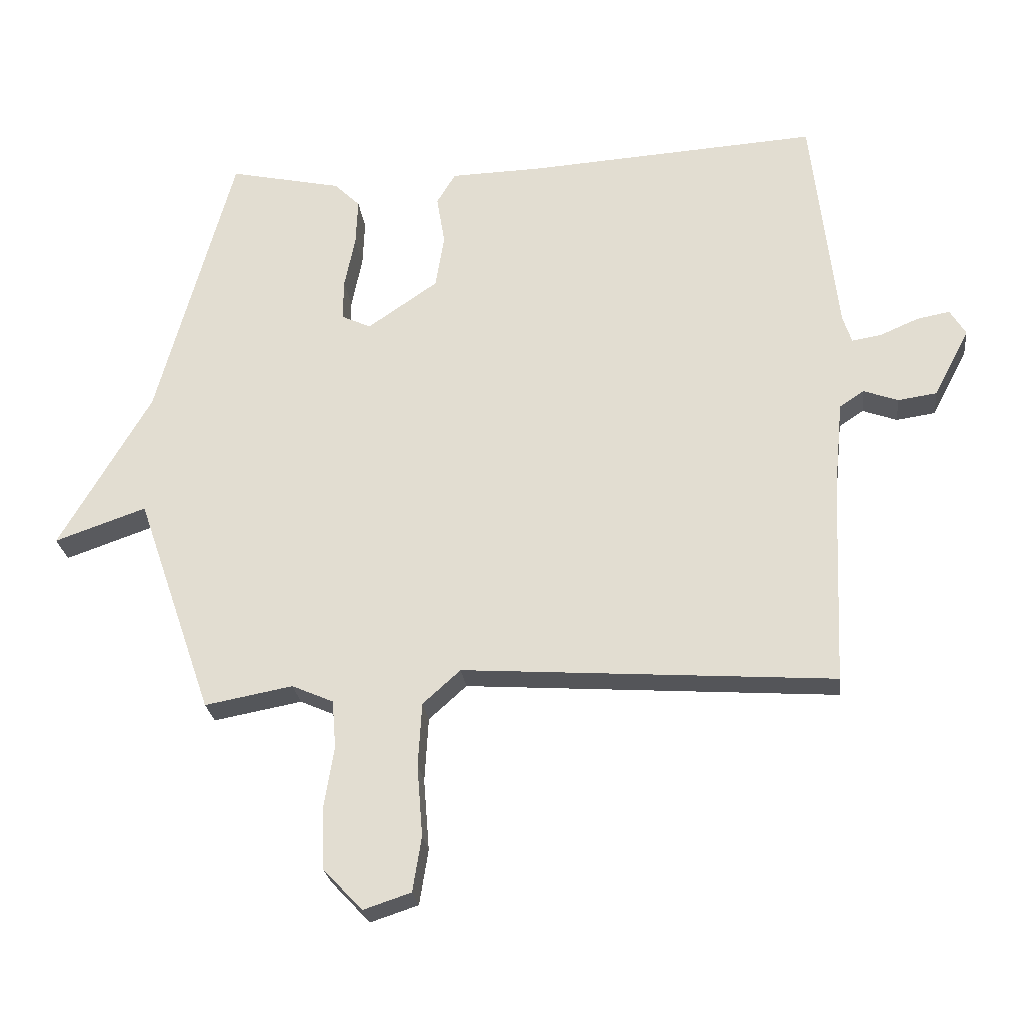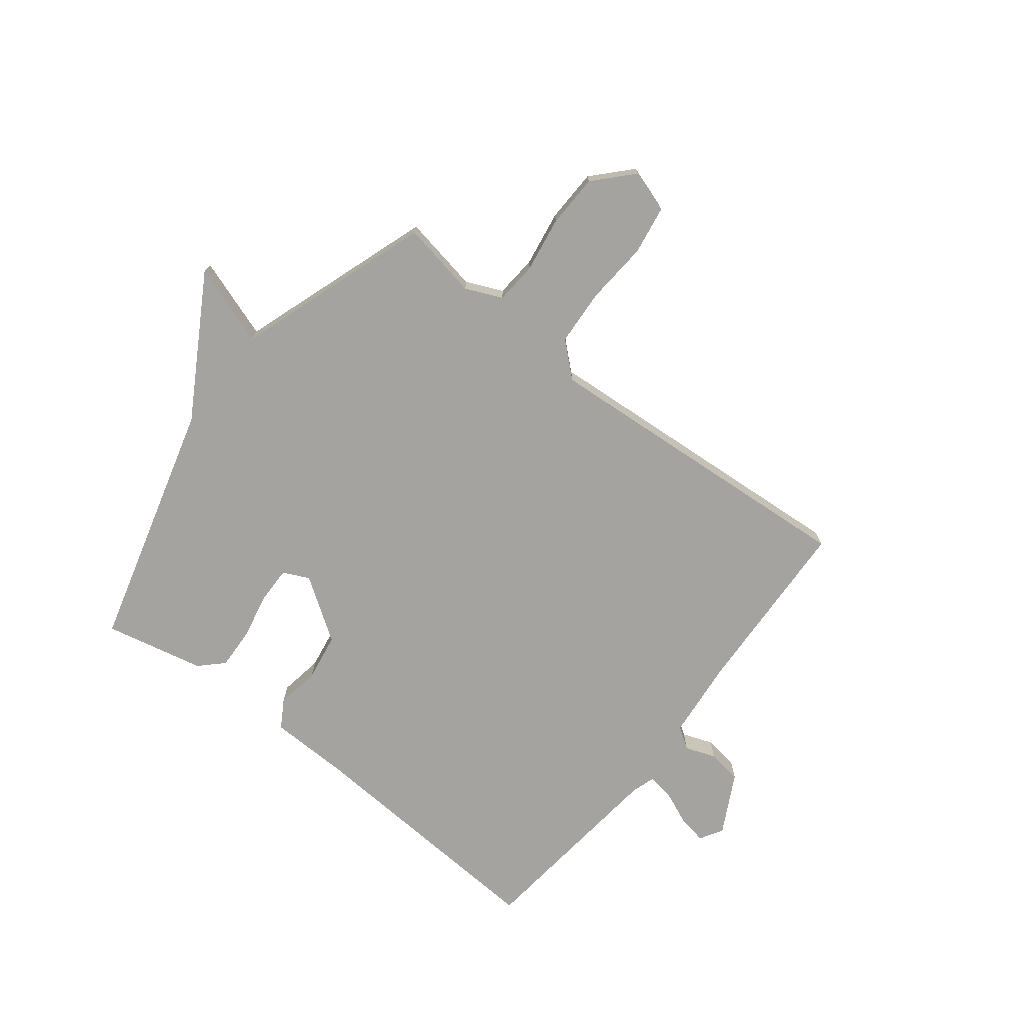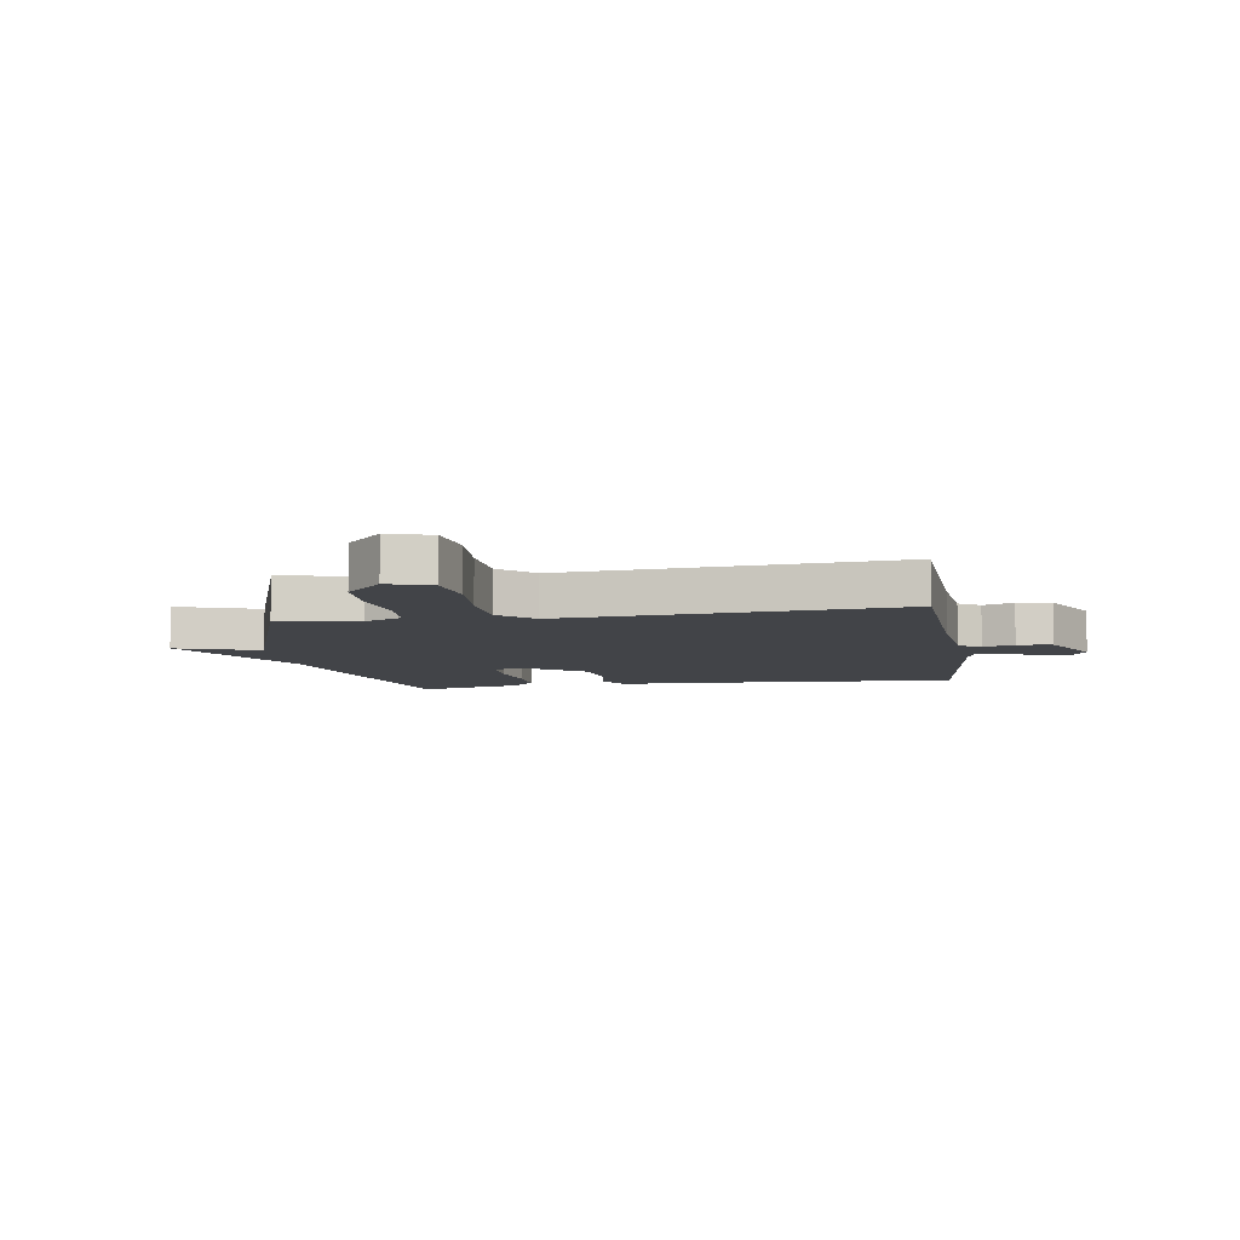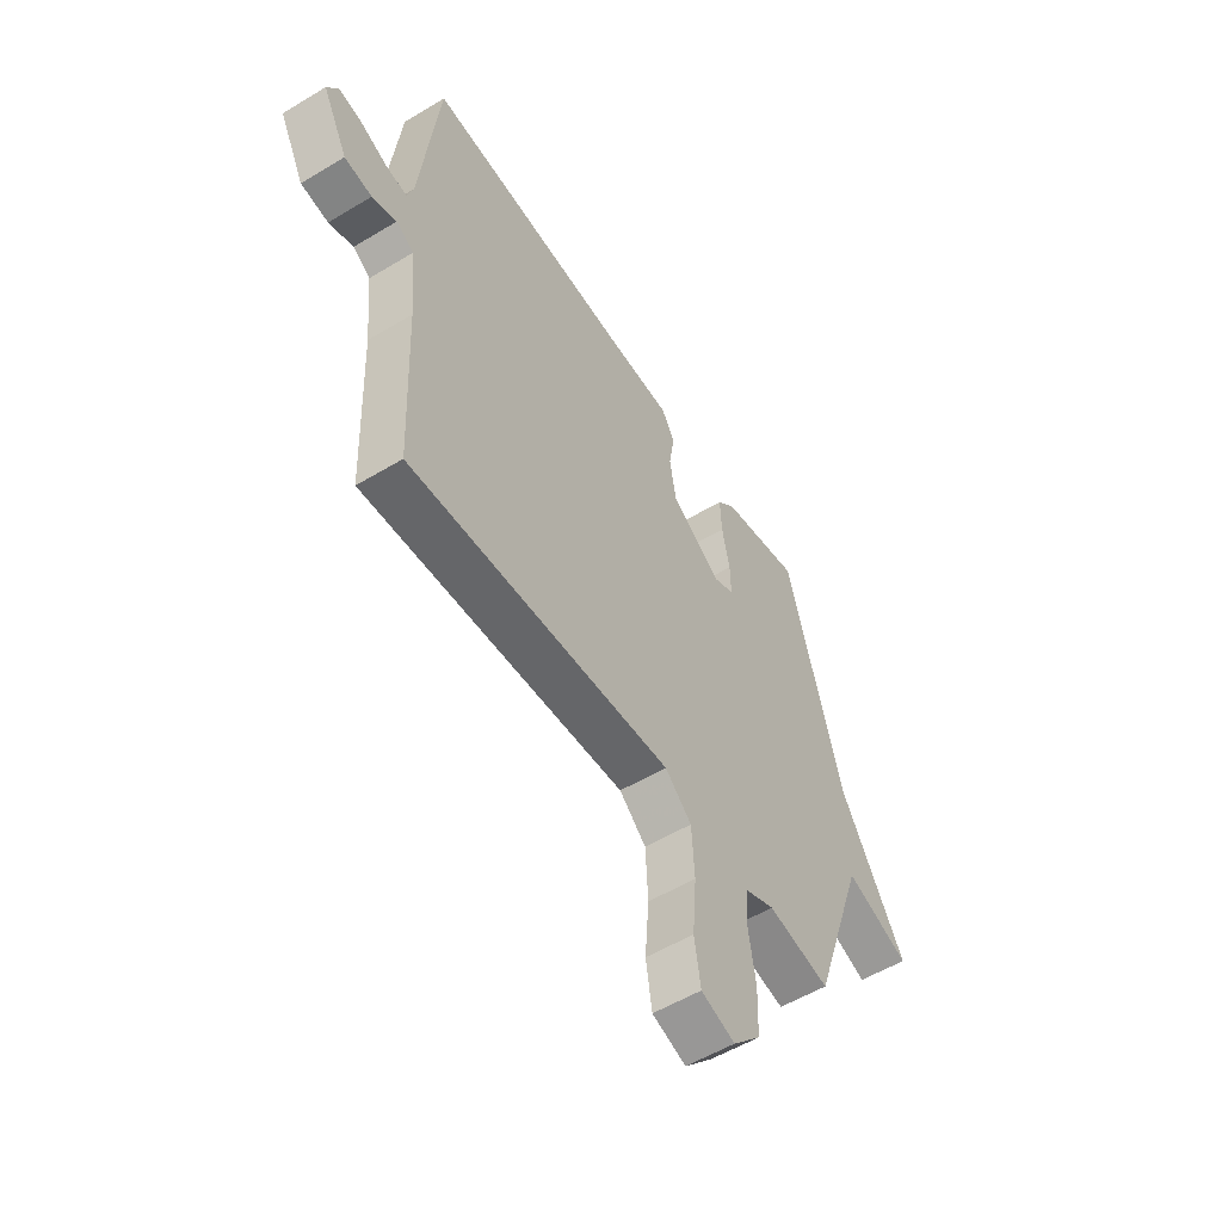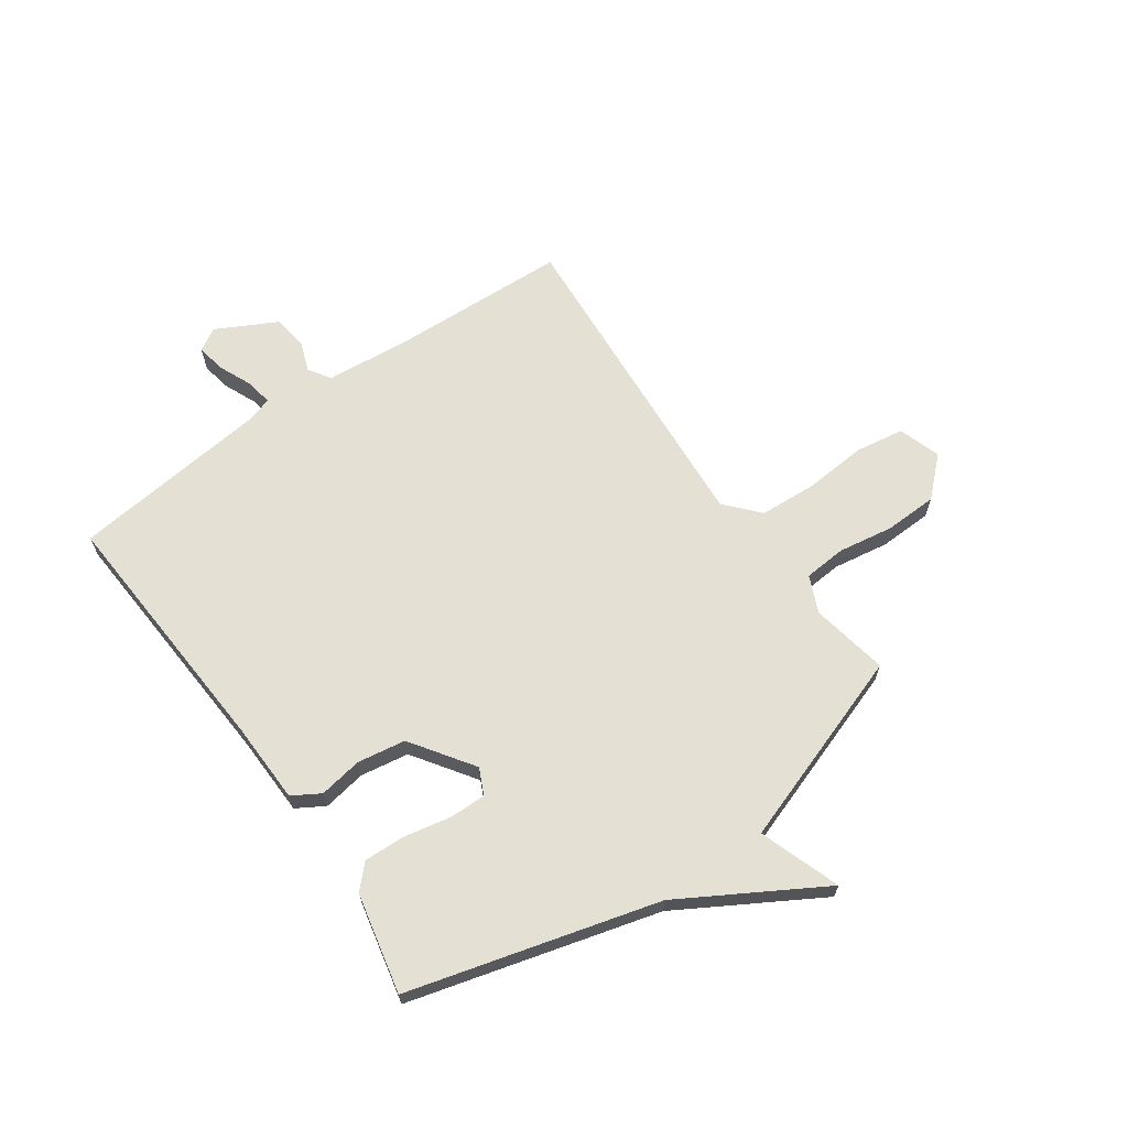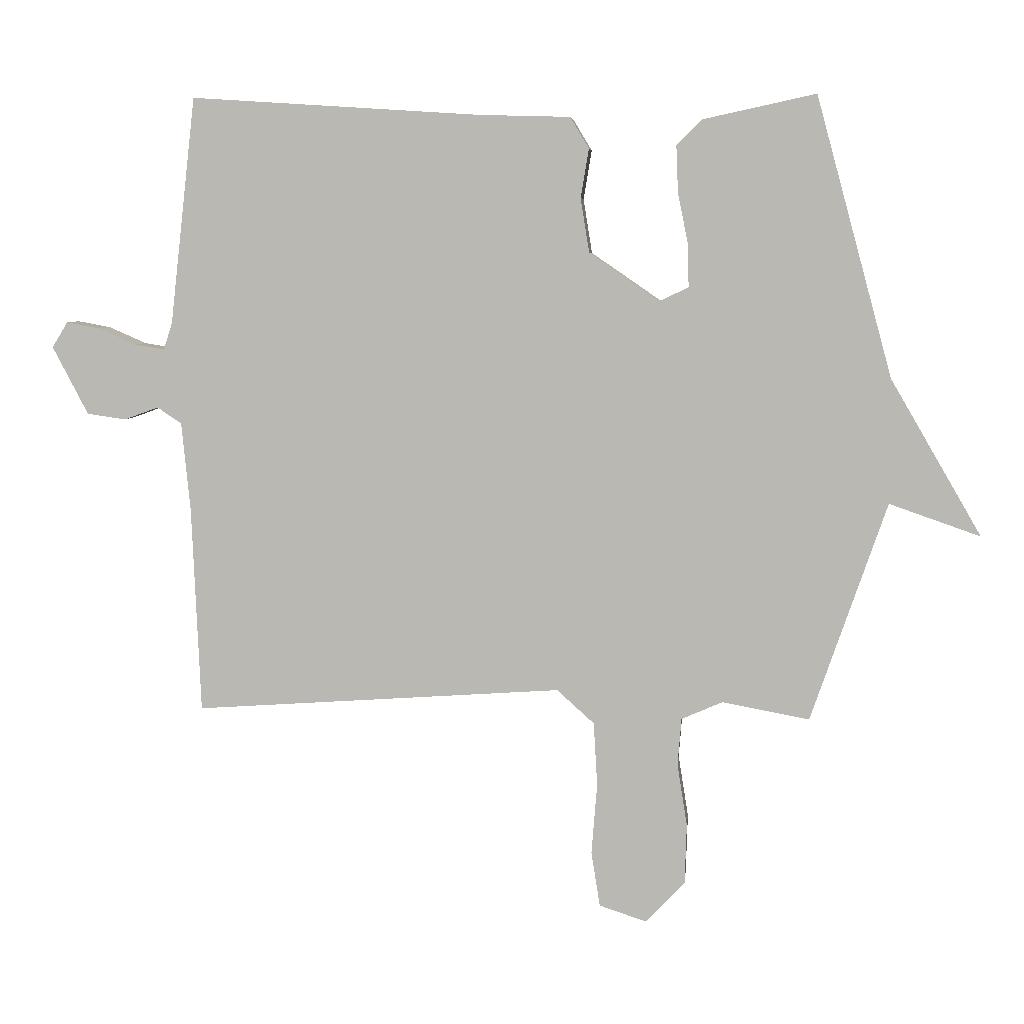
<metadata>
{"format":"obj","ext":"obj","renderer":"f3d","projection":"perspective","resolution":1024,"background":"white","views":[{"elev":-25.3,"azim":-173.4,"up":"+Z"},{"elev":-73.0,"azim":142.2,"up":"+Y"},{"elev":-7.7,"azim":-170.8,"up":"+Y"},{"elev":-54.9,"azim":-57.5,"up":"+Z"},{"elev":65.9,"azim":54.9,"up":"+Y"},{"elev":6.0,"azim":5.6,"up":"+Z"}]}
</metadata>
<code>
v 0.5 0.07 0.5
v 0.622 0.07 0.052
v 0.768 0.07 -0.199
v 0.622 0.07 -0.148
v 0.5 0.07 -0.5
v 0.36 0.07 -0.474
v 0.294 0.07 -0.503
v 0.288 0.07 -0.579
v 0.304 0.07 -0.679
v 0.301 0.07 -0.775
v 0.238 0.07 -0.842
v 0.162 0.07 -0.817
v 0.148 0.07 -0.729
v 0.157 0.07 -0.615
v 0.151 0.07 -0.513
v 0.091 0.07 -0.459
v -0.5 0.07 -0.5
v -0.514 0.07 -0.171
v -0.528 0.07 -0.027
v -0.567 0.07 -0.001
v -0.622 0.07 -0.021
v -0.684 0.07 -0.012
v -0.741 0.07 0.097
v -0.716 0.07 0.138
v -0.663 0.07 0.128
v -0.603 0.07 0.102
v -0.555 0.07 0.094
v -0.541 0.07 0.137
v -0.5 0.07 0.5
v -0.036 0.07 0.47
v 0.11 0.07 0.466
v 0.14 0.07 0.416
v 0.127 0.07 0.338
v 0.141 0.07 0.251
v 0.253 0.07 0.174
v 0.3 0.07 0.196
v 0.299 0.07 0.262
v 0.282 0.07 0.346
v 0.279 0.07 0.421
v 0.32 0.07 0.461
v 0.5 0 0.5
v 0.622 0 0.052
v 0.768 0 -0.199
v 0.622 0 -0.148
v 0.5 0 -0.5
v 0.36 0 -0.474
v 0.294 0 -0.503
v 0.288 0 -0.579
v 0.304 0 -0.679
v 0.301 0 -0.775
v 0.238 0 -0.842
v 0.162 0 -0.817
v 0.148 0 -0.729
v 0.157 0 -0.615
v 0.151 0 -0.513
v 0.091 0 -0.459
v -0.5 0 -0.5
v -0.514 0 -0.171
v -0.528 0 -0.027
v -0.567 0 -0.001
v -0.622 0 -0.021
v -0.684 0 -0.012
v -0.741 0 0.097
v -0.716 0 0.138
v -0.663 0 0.128
v -0.603 0 0.102
v -0.555 0 0.094
v -0.541 0 0.137
v -0.5 0 0.5
v -0.036 0 0.47
v 0.11 0 0.466
v 0.14 0 0.416
v 0.127 0 0.338
v 0.141 0 0.251
v 0.253 0 0.174
v 0.3 0 0.196
v 0.299 0 0.262
v 0.282 0 0.346
v 0.279 0 0.421
v 0.32 0 0.461
f 40 1 2
f 39 40 2
f 38 39 2
f 37 38 2
f 2 3 4
f 37 2 4
f 36 37 4
f 4 5 6
f 36 4 6
f 35 36 6
f 34 35 6 7
f 30 31 32 33
f 30 33 34
f 29 30 34
f 28 29 34
f 34 7 8
f 28 34 8
f 27 28 8
f 24 25 26
f 23 24 26
f 22 23 26
f 21 22 26
f 20 21 26
f 19 20 26 27
f 16 17 18
f 16 18 19
f 12 13 14
f 11 12 14
f 10 11 14
f 9 10 14
f 8 9 14
f 8 14 15
f 16 19 27 8
f 8 15 16
f 42 41 80
f 42 80 79
f 42 79 78
f 42 78 77
f 44 43 42
f 44 42 77
f 44 77 76
f 46 45 44
f 46 44 76
f 46 76 75
f 47 46 75 74
f 73 72 71 70
f 74 73 70
f 74 70 69
f 74 69 68
f 48 47 74
f 48 74 68
f 48 68 67
f 66 65 64
f 66 64 63
f 66 63 62
f 66 62 61
f 66 61 60
f 67 66 60 59
f 58 57 56
f 59 58 56
f 54 53 52
f 54 52 51
f 54 51 50
f 54 50 49
f 54 49 48
f 55 54 48
f 48 67 59 56
f 56 55 48
f 1 41 42 2
f 2 42 43 3
f 3 43 44 4
f 4 44 45 5
f 5 45 46 6
f 6 46 47 7
f 7 47 48 8
f 8 48 49 9
f 9 49 50 10
f 10 50 51 11
f 11 51 52 12
f 12 52 53 13
f 13 53 54 14
f 14 54 55 15
f 15 55 56 16
f 16 56 57 17
f 17 57 58 18
f 18 58 59 19
f 19 59 60 20
f 20 60 61 21
f 21 61 62 22
f 22 62 63 23
f 23 63 64 24
f 24 64 65 25
f 25 65 66 26
f 26 66 67 27
f 27 67 68 28
f 28 68 69 29
f 29 69 70 30
f 30 70 71 31
f 31 71 72 32
f 32 72 73 33
f 33 73 74 34
f 34 74 75 35
f 35 75 76 36
f 36 76 77 37
f 37 77 78 38
f 38 78 79 39
f 39 79 80 40
f 40 80 41 1

</code>
